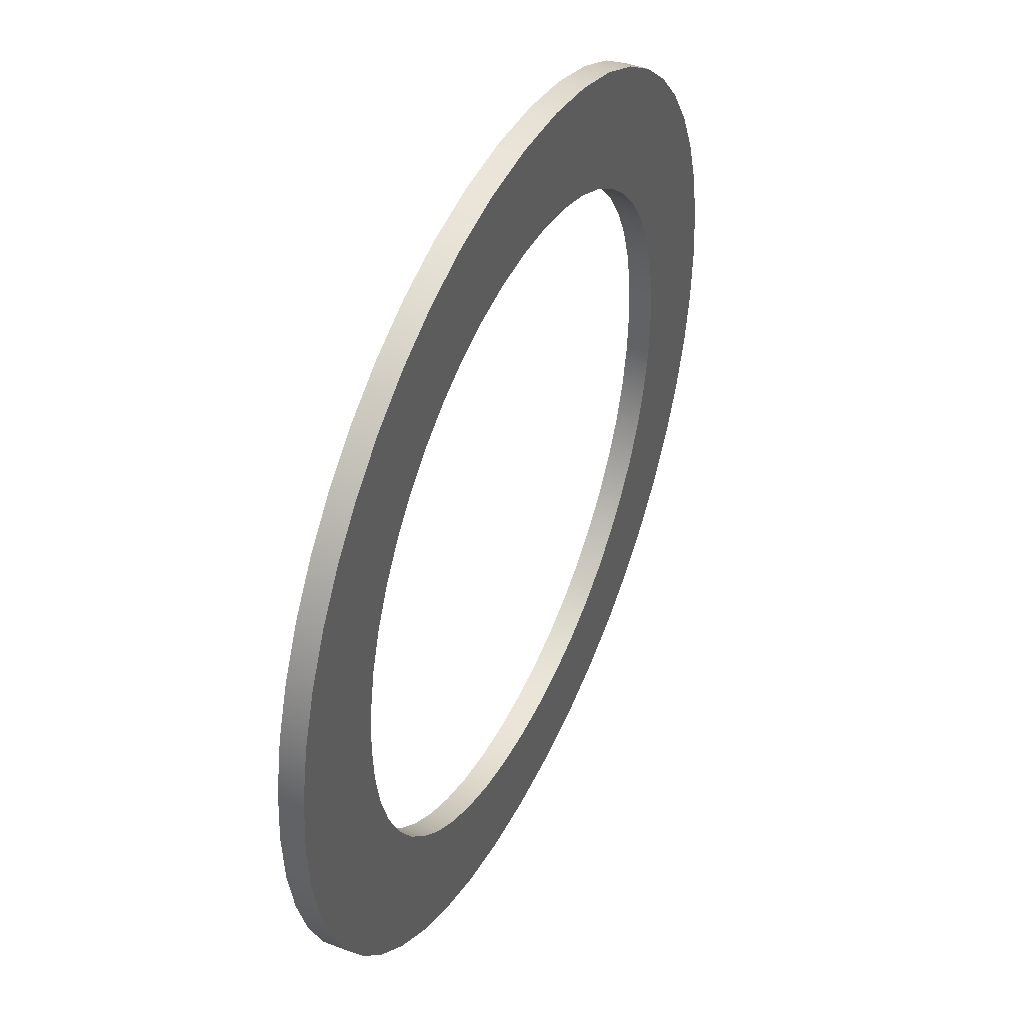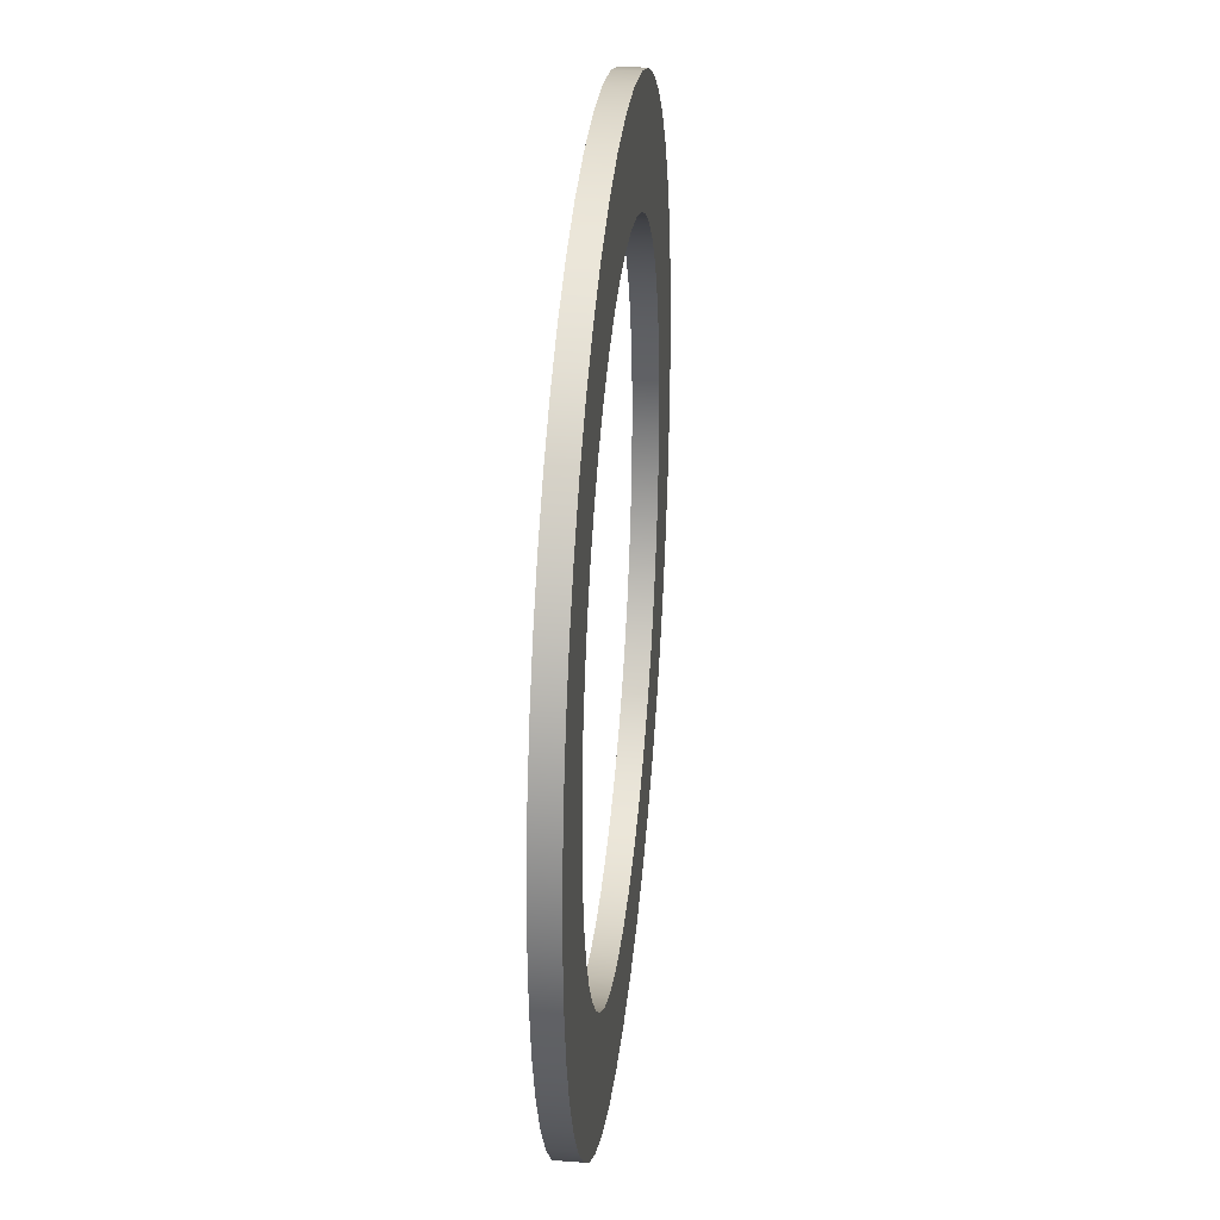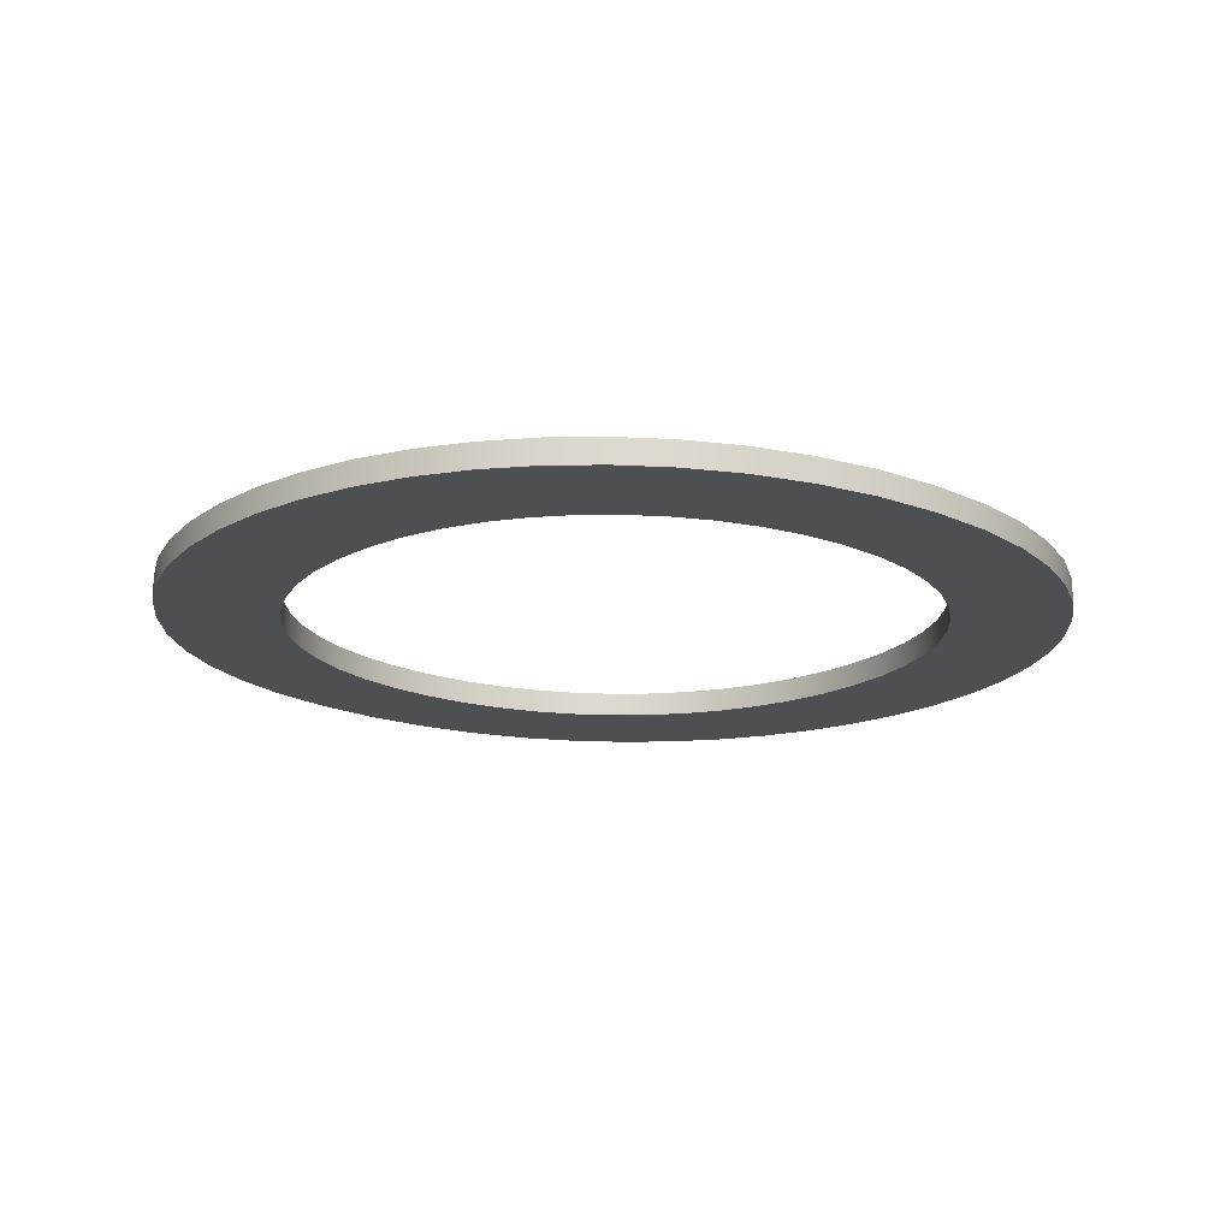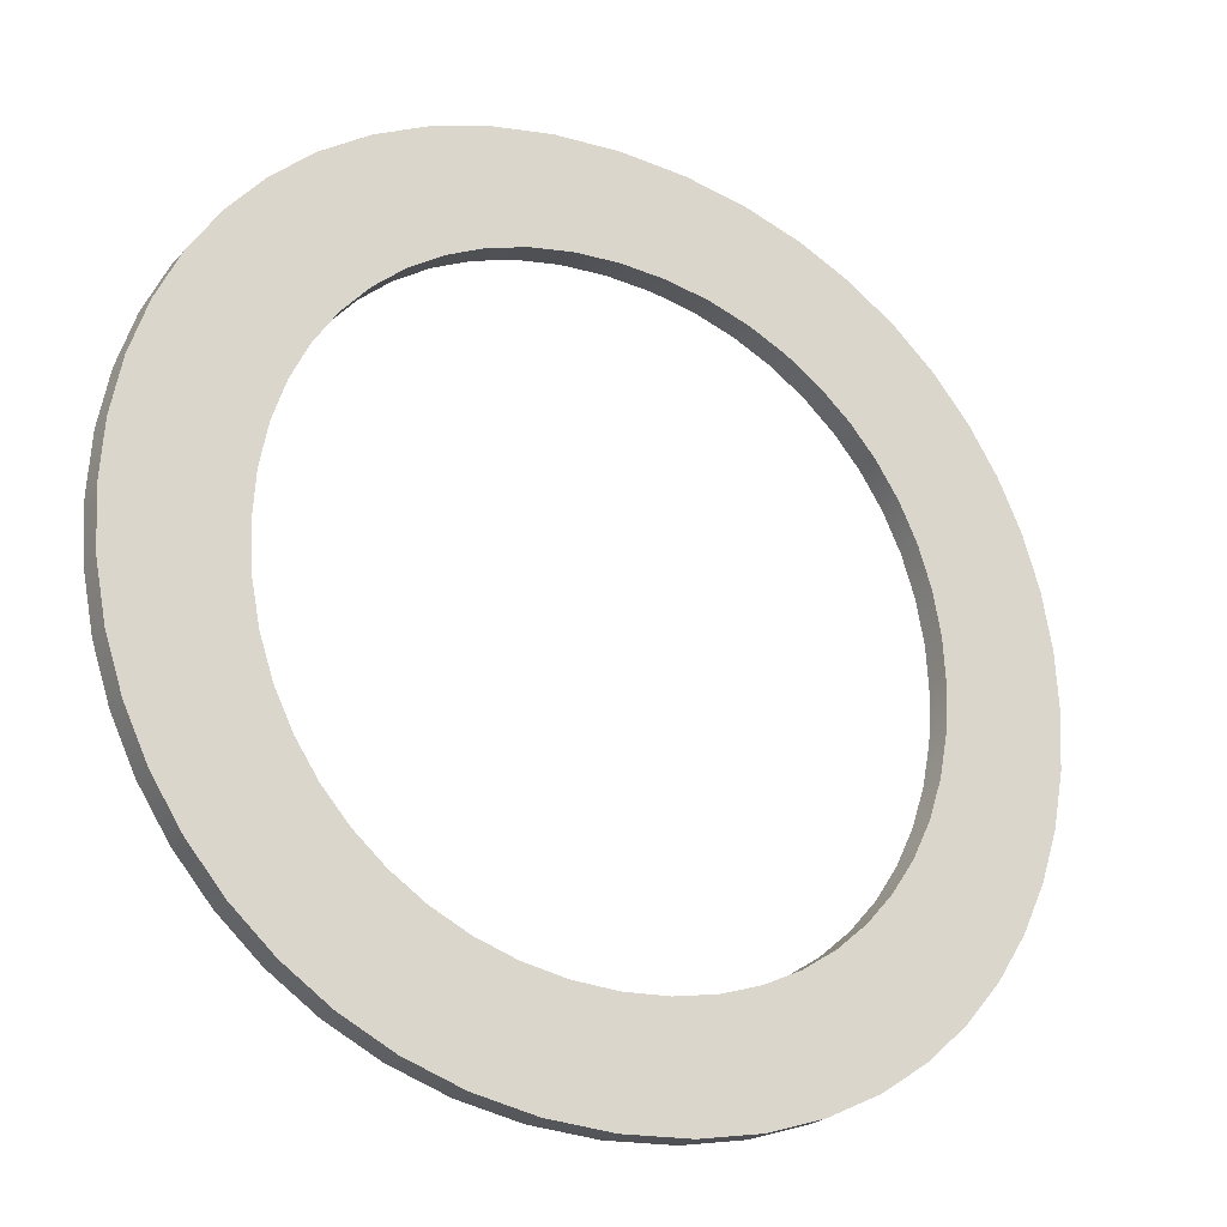
<metadata>
{"format":"obj","ext":"obj","renderer":"f3d","projection":"perspective","resolution":1024,"background":"white","views":[{"elev":43.6,"azim":-65.5,"up":"+Y"},{"elev":31.1,"azim":-84.3,"up":"+Y"},{"elev":-17.6,"azim":140.5,"up":"+Z"},{"elev":-23.2,"azim":-30.8,"up":"+Y"}]}
</metadata>
<code>
o Text_CUText
v 0.05405 0.3464 0.01
v 0.1049 0.3369 0.01
v 0.1518 0.3217 0.01
v 0.1947 0.3011 0.01
v 0.2333 0.2757 0.01
v 0.2674 0.2459 0.01
v 0.2969 0.2121 0.01
v 0.3214 0.1748 0.01
v 0.3409 0.1345 0.01
v 0.355 0.09153 0.01
v 0.3636 0.04643 0.01
v 0.3666 -0.000372 0.01
v 0.3637 -0.04591 0.01
v 0.3553 -0.09019 0.01
v 0.3414 -0.1327 0.01
v 0.3222 -0.1729 0.01
v 0.2979 -0.2103 0.01
v 0.2687 -0.2444 0.01
v 0.2346 -0.2746 0.01
v 0.1959 -0.3005 0.01
v 0.1527 -0.3216 0.01
v 0.1051 -0.3372 0.01
v 0.05335 -0.347 0.01
v -0.002434 -0.3504 0.01
v -0.05644 -0.347 0.01
v -0.1068 -0.3373 0.01
v -0.1534 -0.3217 0.01
v -0.1959 -0.3007 0.01
v -0.2342 -0.2749 0.01
v -0.2681 -0.2447 0.01
v -0.2973 -0.2107 0.01
v -0.3216 -0.1733 0.01
v -0.3409 -0.1331 0.01
v -0.355 -0.09053 0.01
v -0.3635 -0.04612 0.01
v -0.3664 -0.000372 0.01
v -0.3635 0.04622 0.01
v -0.3547 0.09118 0.01
v -0.3403 0.134 0.01
v -0.3207 0.1744 0.01
v -0.2959 0.2117 0.01
v -0.2663 0.2455 0.01
v -0.2321 0.2754 0.01
v -0.1935 0.3009 0.01
v -0.1509 0.3215 0.01
v -0.1043 0.3368 0.01
v -0.05406 0.3463 0.01
v -0.000434 0.3496 0.01
v 0.03694 -0.2581 0.01
v 0.07239 -0.2515 0.01
v 0.1057 -0.2407 0.01
v 0.1365 -0.2261 0.01
v 0.1647 -0.2078 0.01
v 0.1899 -0.1862 0.01
v 0.212 -0.1615 0.01
v 0.2306 -0.134 0.01
v 0.2455 -0.1039 0.01
v 0.2565 -0.07137 0.01
v 0.2633 -0.03679 0.01
v 0.2656 -0.000372 0.01
v 0.2633 0.03625 0.01
v 0.2565 0.07097 0.01
v 0.2455 0.1035 0.01
v 0.2306 0.1337 0.01
v 0.212 0.1612 0.01
v 0.1899 0.1859 0.01
v 0.1647 0.2074 0.01
v 0.1365 0.2256 0.01
v 0.1057 0.2401 0.01
v 0.07239 0.2508 0.01
v 0.03694 0.2574 0.01
v -0.000434 0.2596 0.01
v -0.03758 0.2574 0.01
v -0.07284 0.2508 0.01
v -0.106 0.2401 0.01
v -0.1367 0.2256 0.01
v -0.1648 0.2074 0.01
v -0.1899 0.1859 0.01
v -0.2119 0.1612 0.01
v -0.2305 0.1337 0.01
v -0.2454 0.1035 0.01
v -0.2564 0.07097 0.01
v -0.2631 0.03625 0.01
v -0.2654 -0.000372 0.01
v -0.2631 -0.03679 0.01
v -0.2564 -0.07137 0.01
v -0.2454 -0.1039 0.01
v -0.2305 -0.134 0.01
v -0.2119 -0.1615 0.01
v -0.1899 -0.1862 0.01
v -0.1648 -0.2078 0.01
v -0.1367 -0.2261 0.01
v -0.106 -0.2407 0.01
v -0.07284 -0.2515 0.01
v -0.03758 -0.2581 0.01
v -0.000434 -0.2604 0.01
v 0.05405 0.3464 -0.01
v 0.1049 0.3369 -0.01
v 0.1518 0.3217 -0.01
v 0.1947 0.3011 -0.01
v 0.2333 0.2757 -0.01
v 0.2674 0.2459 -0.01
v 0.2969 0.2121 -0.01
v 0.3214 0.1748 -0.01
v 0.3409 0.1345 -0.01
v 0.355 0.09153 -0.01
v 0.3636 0.04643 -0.01
v 0.3666 -0.000372 -0.01
v 0.3637 -0.04591 -0.01
v 0.3553 -0.09019 -0.01
v 0.3414 -0.1327 -0.01
v 0.3222 -0.1729 -0.01
v 0.2979 -0.2103 -0.01
v 0.2687 -0.2444 -0.01
v 0.2346 -0.2746 -0.01
v 0.1959 -0.3005 -0.01
v 0.1527 -0.3216 -0.01
v 0.1051 -0.3372 -0.01
v 0.05335 -0.347 -0.01
v -0.002434 -0.3504 -0.01
v -0.05644 -0.347 -0.01
v -0.1068 -0.3373 -0.01
v -0.1534 -0.3217 -0.01
v -0.1959 -0.3007 -0.01
v -0.2342 -0.2749 -0.01
v -0.2681 -0.2447 -0.01
v -0.2973 -0.2107 -0.01
v -0.3216 -0.1733 -0.01
v -0.3409 -0.1331 -0.01
v -0.355 -0.09053 -0.01
v -0.3635 -0.04612 -0.01
v -0.3664 -0.000372 -0.01
v -0.3635 0.04622 -0.01
v -0.3547 0.09118 -0.01
v -0.3403 0.134 -0.01
v -0.3207 0.1744 -0.01
v -0.2959 0.2117 -0.01
v -0.2663 0.2455 -0.01
v -0.2321 0.2754 -0.01
v -0.1935 0.3009 -0.01
v -0.1509 0.3215 -0.01
v -0.1043 0.3368 -0.01
v -0.05406 0.3463 -0.01
v -0.000434 0.3496 -0.01
v 0.03694 -0.2581 -0.01
v 0.07239 -0.2515 -0.01
v 0.1057 -0.2407 -0.01
v 0.1365 -0.2261 -0.01
v 0.1647 -0.2078 -0.01
v 0.1899 -0.1862 -0.01
v 0.212 -0.1615 -0.01
v 0.2306 -0.134 -0.01
v 0.2455 -0.1039 -0.01
v 0.2565 -0.07137 -0.01
v 0.2633 -0.03679 -0.01
v 0.2656 -0.000372 -0.01
v 0.2633 0.03625 -0.01
v 0.2565 0.07097 -0.01
v 0.2455 0.1035 -0.01
v 0.2306 0.1337 -0.01
v 0.212 0.1612 -0.01
v 0.1899 0.1859 -0.01
v 0.1647 0.2074 -0.01
v 0.1365 0.2256 -0.01
v 0.1057 0.2401 -0.01
v 0.07239 0.2508 -0.01
v 0.03694 0.2574 -0.01
v -0.000434 0.2596 -0.01
v -0.03758 0.2574 -0.01
v -0.07284 0.2508 -0.01
v -0.106 0.2401 -0.01
v -0.1367 0.2256 -0.01
v -0.1648 0.2074 -0.01
v -0.1899 0.1859 -0.01
v -0.2119 0.1612 -0.01
v -0.2305 0.1337 -0.01
v -0.2454 0.1035 -0.01
v -0.2564 0.07097 -0.01
v -0.2631 0.03625 -0.01
v -0.2654 -0.000372 -0.01
v -0.2631 -0.03679 -0.01
v -0.2564 -0.07137 -0.01
v -0.2454 -0.1039 -0.01
v -0.2305 -0.134 -0.01
v -0.2119 -0.1615 -0.01
v -0.1899 -0.1862 -0.01
v -0.1648 -0.2078 -0.01
v -0.1367 -0.2261 -0.01
v -0.106 -0.2407 -0.01
v -0.07284 -0.2515 -0.01
v -0.03758 -0.2581 -0.01
v -0.000434 -0.2604 -0.01
v 0.05405 0.3464 -0.01
v 0.05405 0.3464 0.01
v 0.1049 0.3369 -0.01
v 0.1049 0.3369 0.01
v 0.1518 0.3217 -0.01
v 0.1518 0.3217 0.01
v 0.1947 0.3011 -0.01
v 0.1947 0.3011 0.01
v 0.2333 0.2757 -0.01
v 0.2333 0.2757 0.01
v 0.2674 0.2459 -0.01
v 0.2674 0.2459 0.01
v 0.2969 0.2121 -0.01
v 0.2969 0.2121 0.01
v 0.3214 0.1748 -0.01
v 0.3214 0.1748 0.01
v 0.3409 0.1345 -0.01
v 0.3409 0.1345 0.01
v 0.355 0.09153 -0.01
v 0.355 0.09153 0.01
v 0.3636 0.04643 -0.01
v 0.3636 0.04643 0.01
v 0.3666 -0.000372 -0.01
v 0.3666 -0.000372 0.01
v 0.3637 -0.04591 -0.01
v 0.3637 -0.04591 0.01
v 0.3553 -0.09019 -0.01
v 0.3553 -0.09019 0.01
v 0.3414 -0.1327 -0.01
v 0.3414 -0.1327 0.01
v 0.3222 -0.1729 -0.01
v 0.3222 -0.1729 0.01
v 0.2979 -0.2103 -0.01
v 0.2979 -0.2103 0.01
v 0.2687 -0.2444 -0.01
v 0.2687 -0.2444 0.01
v 0.2346 -0.2746 -0.01
v 0.2346 -0.2746 0.01
v 0.1959 -0.3005 -0.01
v 0.1959 -0.3005 0.01
v 0.1527 -0.3216 -0.01
v 0.1527 -0.3216 0.01
v 0.1051 -0.3372 -0.01
v 0.1051 -0.3372 0.01
v 0.05335 -0.347 -0.01
v 0.05335 -0.347 0.01
v -0.002434 -0.3504 -0.01
v -0.002434 -0.3504 0.01
v -0.05644 -0.347 -0.01
v -0.05644 -0.347 0.01
v -0.1068 -0.3373 -0.01
v -0.1068 -0.3373 0.01
v -0.1534 -0.3217 -0.01
v -0.1534 -0.3217 0.01
v -0.1959 -0.3007 -0.01
v -0.1959 -0.3007 0.01
v -0.2342 -0.2749 -0.01
v -0.2342 -0.2749 0.01
v -0.2681 -0.2447 -0.01
v -0.2681 -0.2447 0.01
v -0.2973 -0.2107 -0.01
v -0.2973 -0.2107 0.01
v -0.3216 -0.1733 -0.01
v -0.3216 -0.1733 0.01
v -0.3409 -0.1331 -0.01
v -0.3409 -0.1331 0.01
v -0.355 -0.09053 -0.01
v -0.355 -0.09053 0.01
v -0.3635 -0.04612 -0.01
v -0.3635 -0.04612 0.01
v -0.3664 -0.000372 -0.01
v -0.3664 -0.000372 0.01
v -0.3635 0.04622 -0.01
v -0.3635 0.04622 0.01
v -0.3547 0.09118 -0.01
v -0.3547 0.09118 0.01
v -0.3403 0.134 -0.01
v -0.3403 0.134 0.01
v -0.3207 0.1744 -0.01
v -0.3207 0.1744 0.01
v -0.2959 0.2117 -0.01
v -0.2959 0.2117 0.01
v -0.2663 0.2455 -0.01
v -0.2663 0.2455 0.01
v -0.2321 0.2754 -0.01
v -0.2321 0.2754 0.01
v -0.1935 0.3009 -0.01
v -0.1935 0.3009 0.01
v -0.1509 0.3215 -0.01
v -0.1509 0.3215 0.01
v -0.1043 0.3368 -0.01
v -0.1043 0.3368 0.01
v -0.05406 0.3463 -0.01
v -0.05406 0.3463 0.01
v -0.000434 0.3496 -0.01
v -0.000434 0.3496 0.01
v 0.03694 -0.2581 -0.01
v 0.03694 -0.2581 0.01
v 0.07239 -0.2515 -0.01
v 0.07239 -0.2515 0.01
v 0.1057 -0.2407 -0.01
v 0.1057 -0.2407 0.01
v 0.1365 -0.2261 -0.01
v 0.1365 -0.2261 0.01
v 0.1647 -0.2078 -0.01
v 0.1647 -0.2078 0.01
v 0.1899 -0.1862 -0.01
v 0.1899 -0.1862 0.01
v 0.212 -0.1615 -0.01
v 0.212 -0.1615 0.01
v 0.2306 -0.134 -0.01
v 0.2306 -0.134 0.01
v 0.2455 -0.1039 -0.01
v 0.2455 -0.1039 0.01
v 0.2565 -0.07137 -0.01
v 0.2565 -0.07137 0.01
v 0.2633 -0.03679 -0.01
v 0.2633 -0.03679 0.01
v 0.2656 -0.000372 -0.01
v 0.2656 -0.000372 0.01
v 0.2633 0.03625 -0.01
v 0.2633 0.03625 0.01
v 0.2565 0.07097 -0.01
v 0.2565 0.07097 0.01
v 0.2455 0.1035 -0.01
v 0.2455 0.1035 0.01
v 0.2306 0.1337 -0.01
v 0.2306 0.1337 0.01
v 0.212 0.1612 -0.01
v 0.212 0.1612 0.01
v 0.1899 0.1859 -0.01
v 0.1899 0.1859 0.01
v 0.1647 0.2074 -0.01
v 0.1647 0.2074 0.01
v 0.1365 0.2256 -0.01
v 0.1365 0.2256 0.01
v 0.1057 0.2401 -0.01
v 0.1057 0.2401 0.01
v 0.07239 0.2508 -0.01
v 0.07239 0.2508 0.01
v 0.03694 0.2574 -0.01
v 0.03694 0.2574 0.01
v -0.000434 0.2596 -0.01
v -0.000434 0.2596 0.01
v -0.03758 0.2574 -0.01
v -0.03758 0.2574 0.01
v -0.07284 0.2508 -0.01
v -0.07284 0.2508 0.01
v -0.106 0.2401 -0.01
v -0.106 0.2401 0.01
v -0.1367 0.2256 -0.01
v -0.1367 0.2256 0.01
v -0.1648 0.2074 -0.01
v -0.1648 0.2074 0.01
v -0.1899 0.1859 -0.01
v -0.1899 0.1859 0.01
v -0.2119 0.1612 -0.01
v -0.2119 0.1612 0.01
v -0.2305 0.1337 -0.01
v -0.2305 0.1337 0.01
v -0.2454 0.1035 -0.01
v -0.2454 0.1035 0.01
v -0.2564 0.07097 -0.01
v -0.2564 0.07097 0.01
v -0.2631 0.03625 -0.01
v -0.2631 0.03625 0.01
v -0.2654 -0.000372 -0.01
v -0.2654 -0.000372 0.01
v -0.2631 -0.03679 -0.01
v -0.2631 -0.03679 0.01
v -0.2564 -0.07137 -0.01
v -0.2564 -0.07137 0.01
v -0.2454 -0.1039 -0.01
v -0.2454 -0.1039 0.01
v -0.2305 -0.134 -0.01
v -0.2305 -0.134 0.01
v -0.2119 -0.1615 -0.01
v -0.2119 -0.1615 0.01
v -0.1899 -0.1862 -0.01
v -0.1899 -0.1862 0.01
v -0.1648 -0.2078 -0.01
v -0.1648 -0.2078 0.01
v -0.1367 -0.2261 -0.01
v -0.1367 -0.2261 0.01
v -0.106 -0.2407 -0.01
v -0.106 -0.2407 0.01
v -0.07284 -0.2515 -0.01
v -0.07284 -0.2515 0.01
v -0.03758 -0.2581 -0.01
v -0.03758 -0.2581 0.01
v -0.000434 -0.2604 -0.01
v -0.000434 -0.2604 0.01
f 47 1 48
f 47 2 1
f 46 2 47
f 46 3 2
f 45 3 46
f 45 4 3
f 44 4 45
f 44 5 4
f 43 5 44
f 43 6 5
f 42 72 43
f 72 6 43
f 42 73 72
f 71 6 72
f 42 74 73
f 70 6 71
f 42 75 74
f 69 6 70
f 69 7 6
f 41 75 42
f 41 76 75
f 68 7 69
f 41 77 76
f 67 7 68
f 67 8 7
f 40 77 41
f 40 78 77
f 66 8 67
f 40 79 78
f 65 8 66
f 65 9 8
f 39 79 40
f 39 80 79
f 64 9 65
f 64 10 9
f 38 80 39
f 38 81 80
f 63 10 64
f 62 10 63
f 38 82 81
f 62 11 10
f 37 82 38
f 61 11 62
f 37 83 82
f 61 12 11
f 36 83 37
f 60 12 61
f 36 84 83
f 35 84 36
f 35 85 84
f 59 12 60
f 59 13 12
f 58 13 59
f 35 86 85
f 58 14 13
f 34 86 35
f 57 14 58
f 34 87 86
f 57 15 14
f 33 87 34
f 56 15 57
f 33 88 87
f 56 16 15
f 32 88 33
f 55 16 56
f 32 89 88
f 54 16 55
f 32 90 89
f 54 17 16
f 31 90 32
f 53 17 54
f 31 91 90
f 52 17 53
f 31 92 91
f 52 18 17
f 30 92 31
f 51 18 52
f 30 93 92
f 50 18 51
f 30 94 93
f 50 19 18
f 29 94 30
f 49 19 50
f 29 95 94
f 96 19 49
f 29 96 95
f 29 19 96
f 29 20 19
f 28 20 29
f 28 21 20
f 27 21 28
f 27 22 21
f 26 22 27
f 26 23 22
f 25 23 26
f 25 24 23
f 97 143 144
f 98 143 97
f 98 142 143
f 99 142 98
f 99 141 142
f 100 141 99
f 100 140 141
f 101 140 100
f 101 139 140
f 102 139 101
f 168 138 139
f 102 168 139
f 169 138 168
f 102 167 168
f 170 138 169
f 102 166 167
f 171 138 170
f 102 165 166
f 103 165 102
f 171 137 138
f 172 137 171
f 103 164 165
f 173 137 172
f 103 163 164
f 104 163 103
f 173 136 137
f 174 136 173
f 104 162 163
f 175 136 174
f 104 161 162
f 105 161 104
f 175 135 136
f 176 135 175
f 105 160 161
f 106 160 105
f 176 134 135
f 177 134 176
f 106 159 160
f 106 158 159
f 178 134 177
f 107 158 106
f 178 133 134
f 107 157 158
f 179 133 178
f 108 157 107
f 179 132 133
f 108 156 157
f 180 132 179
f 180 131 132
f 181 131 180
f 108 155 156
f 109 155 108
f 109 154 155
f 182 131 181
f 110 154 109
f 182 130 131
f 110 153 154
f 183 130 182
f 111 153 110
f 183 129 130
f 111 152 153
f 184 129 183
f 112 152 111
f 184 128 129
f 112 151 152
f 185 128 184
f 112 150 151
f 186 128 185
f 113 150 112
f 186 127 128
f 113 149 150
f 187 127 186
f 113 148 149
f 188 127 187
f 114 148 113
f 188 126 127
f 114 147 148
f 189 126 188
f 114 146 147
f 190 126 189
f 115 146 114
f 190 125 126
f 115 145 146
f 191 125 190
f 115 192 145
f 192 125 191
f 115 125 192
f 116 125 115
f 116 124 125
f 117 124 116
f 117 123 124
f 118 123 117
f 118 122 123
f 119 122 118
f 119 121 122
f 120 121 119
f 194 196 195 193
f 196 198 197 195
f 198 200 199 197
f 200 202 201 199
f 202 204 203 201
f 204 206 205 203
f 206 208 207 205
f 208 210 209 207
f 210 212 211 209
f 212 214 213 211
f 214 216 215 213
f 216 218 217 215
f 218 220 219 217
f 220 222 221 219
f 222 224 223 221
f 224 226 225 223
f 226 228 227 225
f 228 230 229 227
f 230 232 231 229
f 232 234 233 231
f 234 236 235 233
f 236 238 237 235
f 238 240 239 237
f 240 242 241 239
f 242 244 243 241
f 244 246 245 243
f 246 248 247 245
f 248 250 249 247
f 250 252 251 249
f 252 254 253 251
f 254 256 255 253
f 256 258 257 255
f 258 260 259 257
f 260 262 261 259
f 262 264 263 261
f 264 266 265 263
f 266 268 267 265
f 268 270 269 267
f 270 272 271 269
f 272 274 273 271
f 274 276 275 273
f 276 278 277 275
f 278 280 279 277
f 280 282 281 279
f 282 284 283 281
f 284 286 285 283
f 286 288 287 285
f 288 194 193 287
f 290 292 291 289
f 292 294 293 291
f 294 296 295 293
f 296 298 297 295
f 298 300 299 297
f 300 302 301 299
f 302 304 303 301
f 304 306 305 303
f 306 308 307 305
f 308 310 309 307
f 310 312 311 309
f 312 314 313 311
f 314 316 315 313
f 316 318 317 315
f 318 320 319 317
f 320 322 321 319
f 322 324 323 321
f 324 326 325 323
f 326 328 327 325
f 328 330 329 327
f 330 332 331 329
f 332 334 333 331
f 334 336 335 333
f 336 338 337 335
f 338 340 339 337
f 340 342 341 339
f 342 344 343 341
f 344 346 345 343
f 346 348 347 345
f 348 350 349 347
f 350 352 351 349
f 352 354 353 351
f 354 356 355 353
f 356 358 357 355
f 358 360 359 357
f 360 362 361 359
f 362 364 363 361
f 364 366 365 363
f 366 368 367 365
f 368 370 369 367
f 370 372 371 369
f 372 374 373 371
f 374 376 375 373
f 376 378 377 375
f 378 380 379 377
f 380 382 381 379
f 382 384 383 381
f 384 290 289 383

</code>
